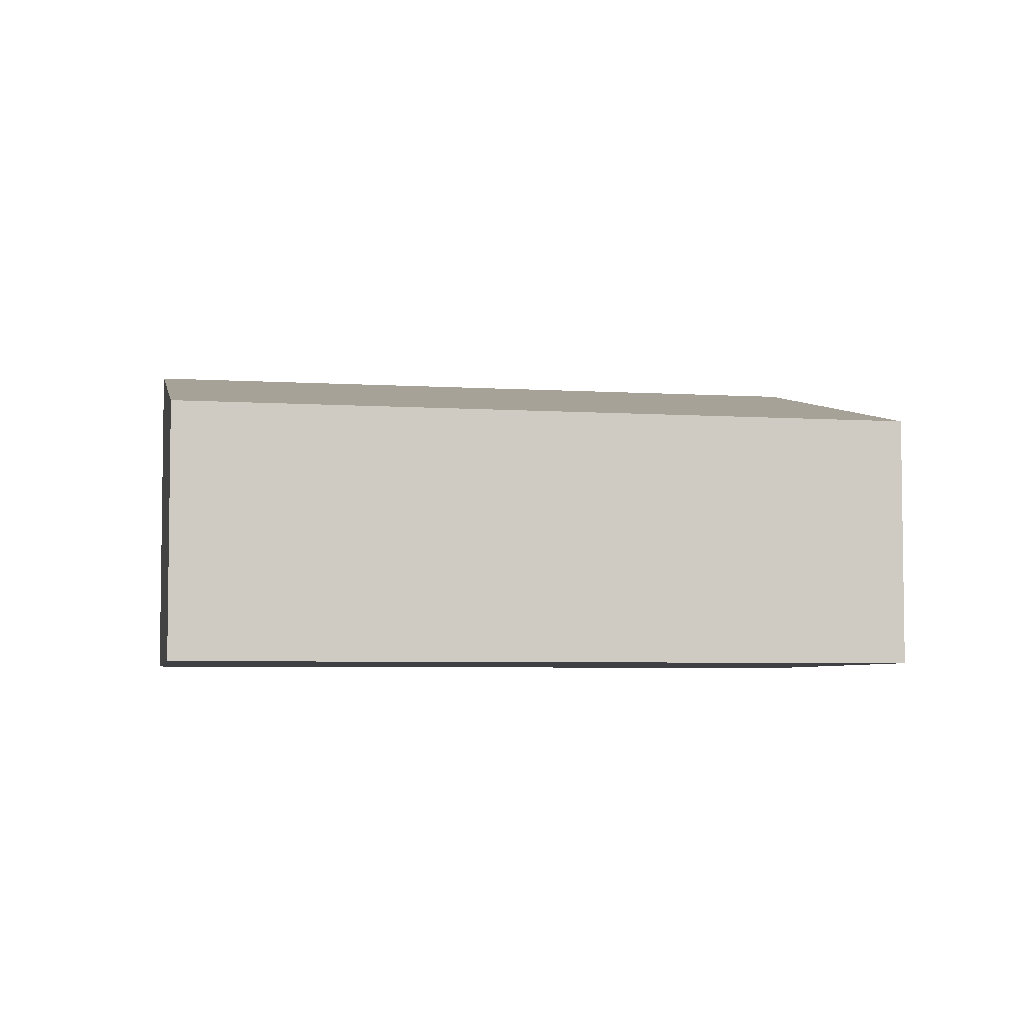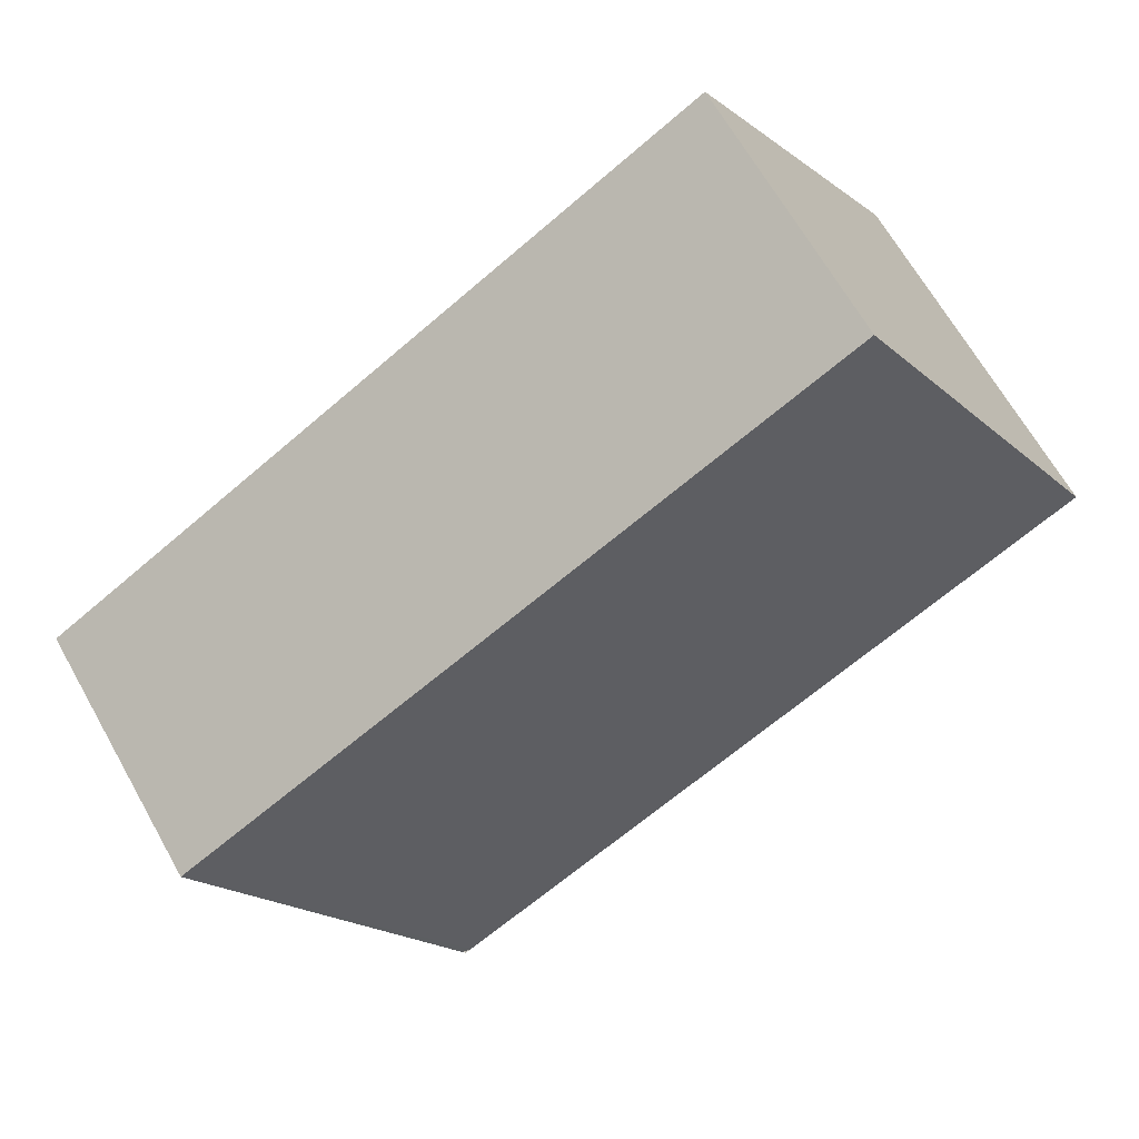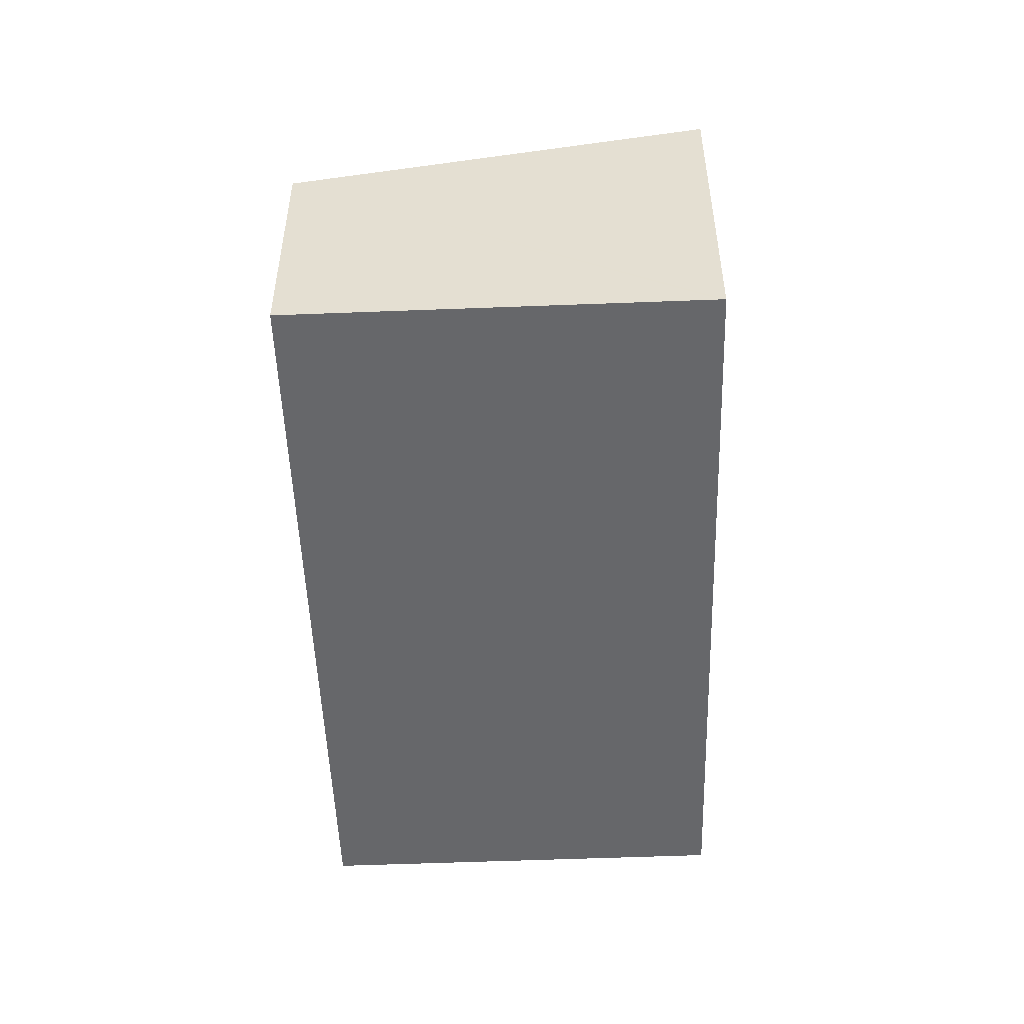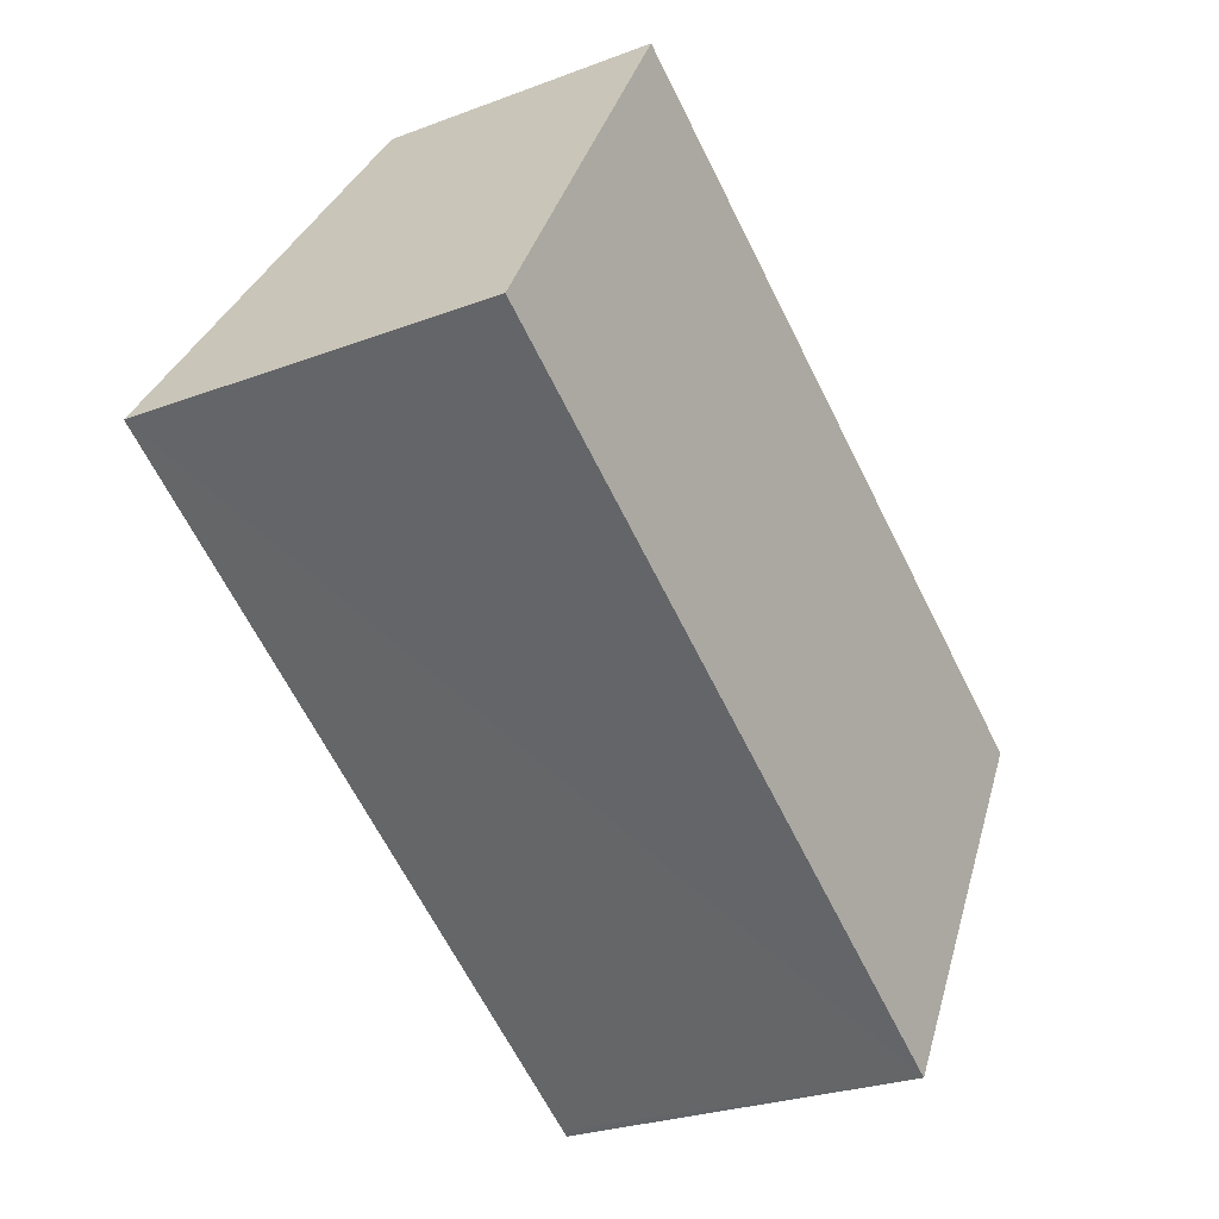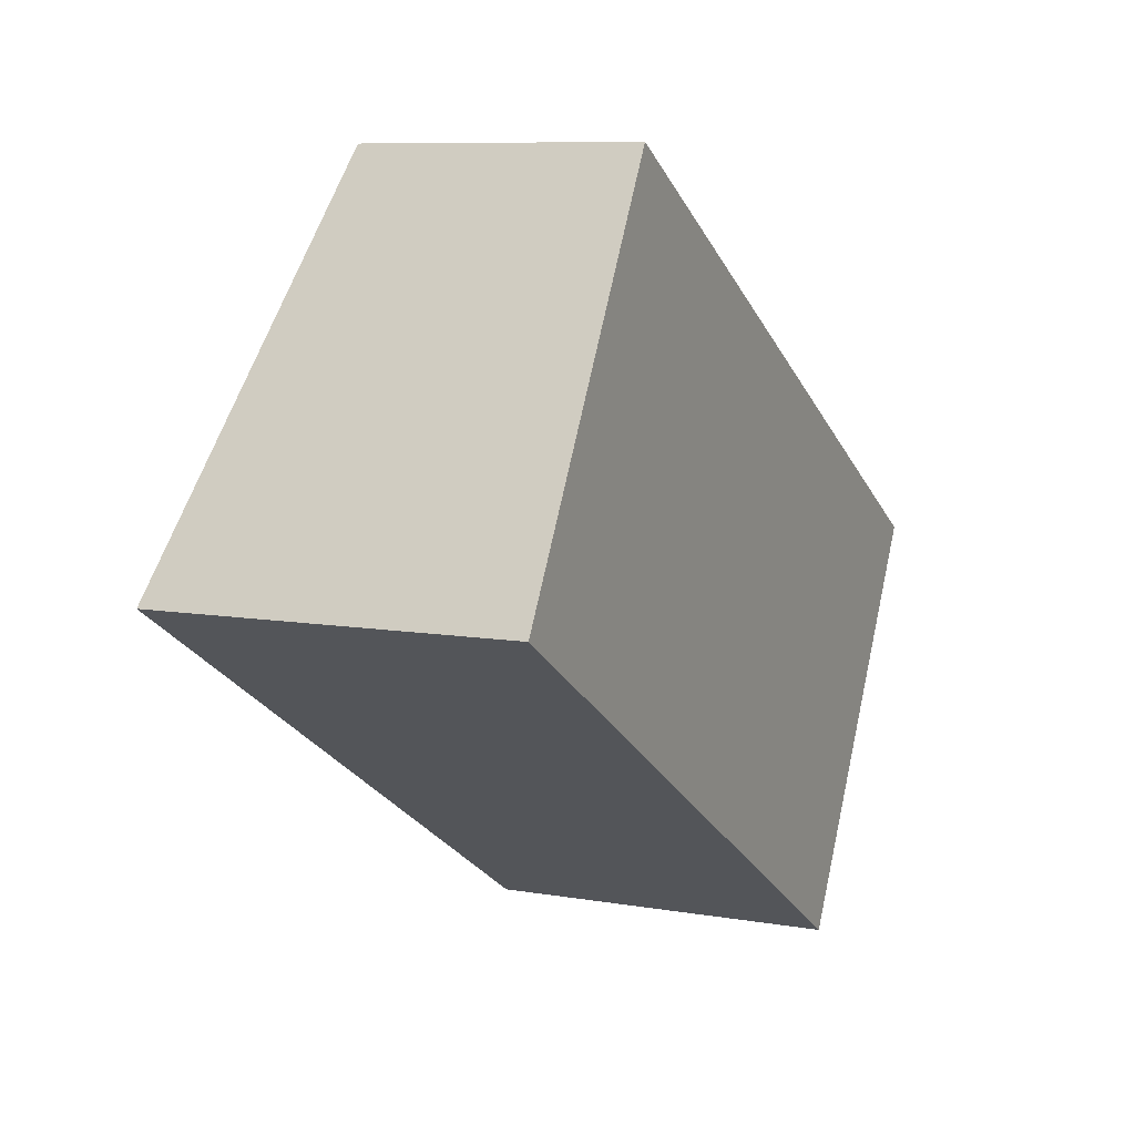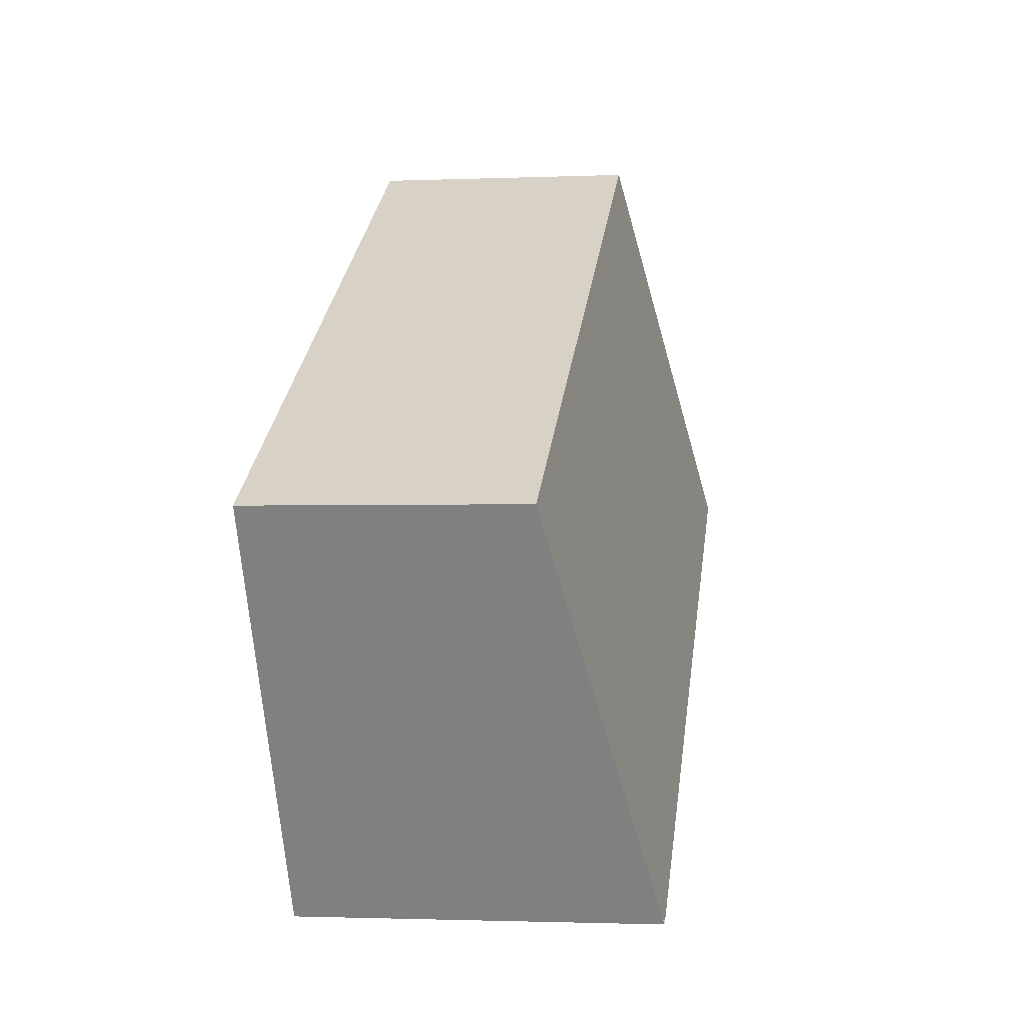
<metadata>
{"format":"obj","ext":"obj","renderer":"f3d","projection":"perspective","resolution":1024,"background":"white","views":[{"elev":-5.0,"azim":19.6,"up":"+Y"},{"elev":66.6,"azim":150.5,"up":"+Z"},{"elev":-52.1,"azim":122.7,"up":"+Y"},{"elev":-26.7,"azim":-59.5,"up":"+Z"},{"elev":8.7,"azim":-65.0,"up":"+Z"},{"elev":-1.7,"azim":98.4,"up":"+Z"}]}
</metadata>
<code>
v  5.762 3.059 -3.499
v  7.764 2.281 -0.206
v  5.842 3.049 -3.494
v  0 3.058 1.872e-16
v  1.886 2.302 3.241
v  5.819 2.163e-16 -3.533
v  5.819 3.059 -3.533
v  5.842 2.139e-16 -3.494
v  7.764 1.261e-17 -0.206
v  0 0 0
v  5.762 2.143e-16 -3.499
v  1.886 -1.985e-16 3.241
g defaultobject
f 1 2 3
f 2 1 4
f 2 4 5
f 3 6 7
f 6 3 2
f 6 2 8
f 8 2 9
f 6 1 7
f 1 6 4
f 4 6 10
f 10 6 11
f 10 5 4
f 5 10 12
f 12 2 5
f 2 12 9
f 8 11 6
f 11 8 9
f 11 9 10
f 10 9 12

</code>
